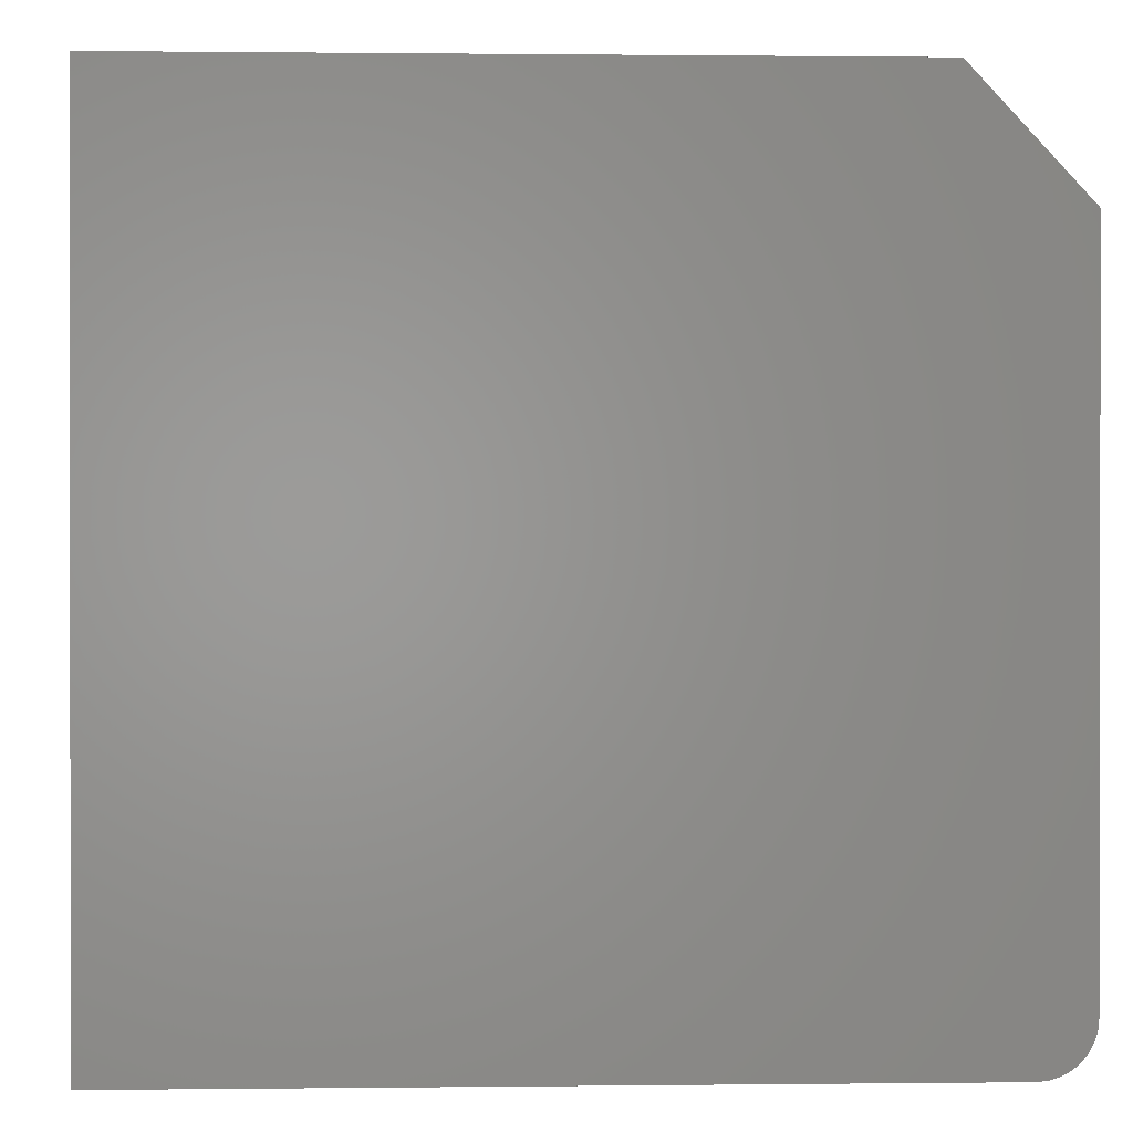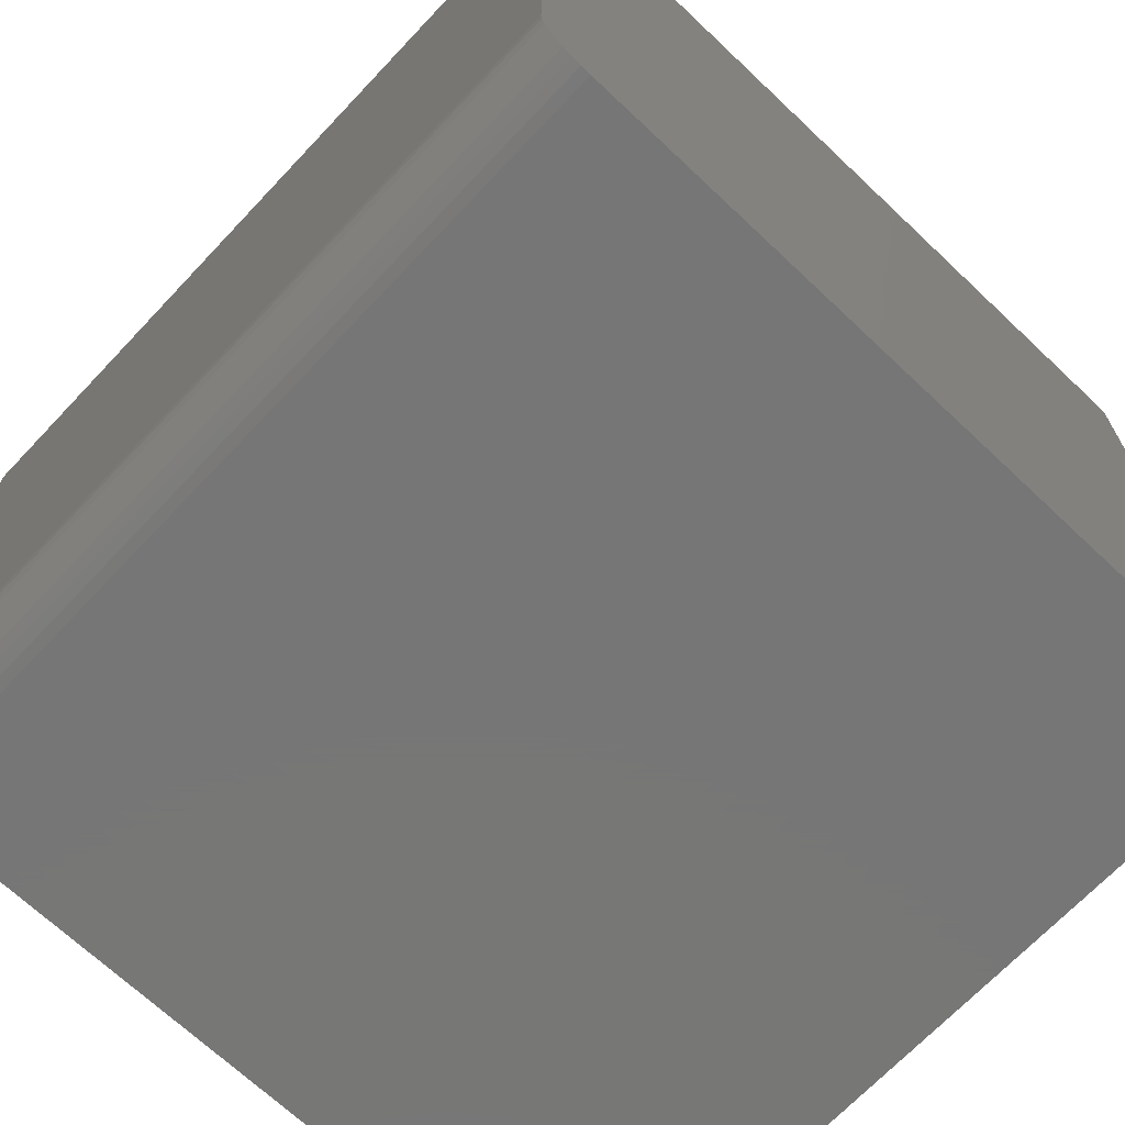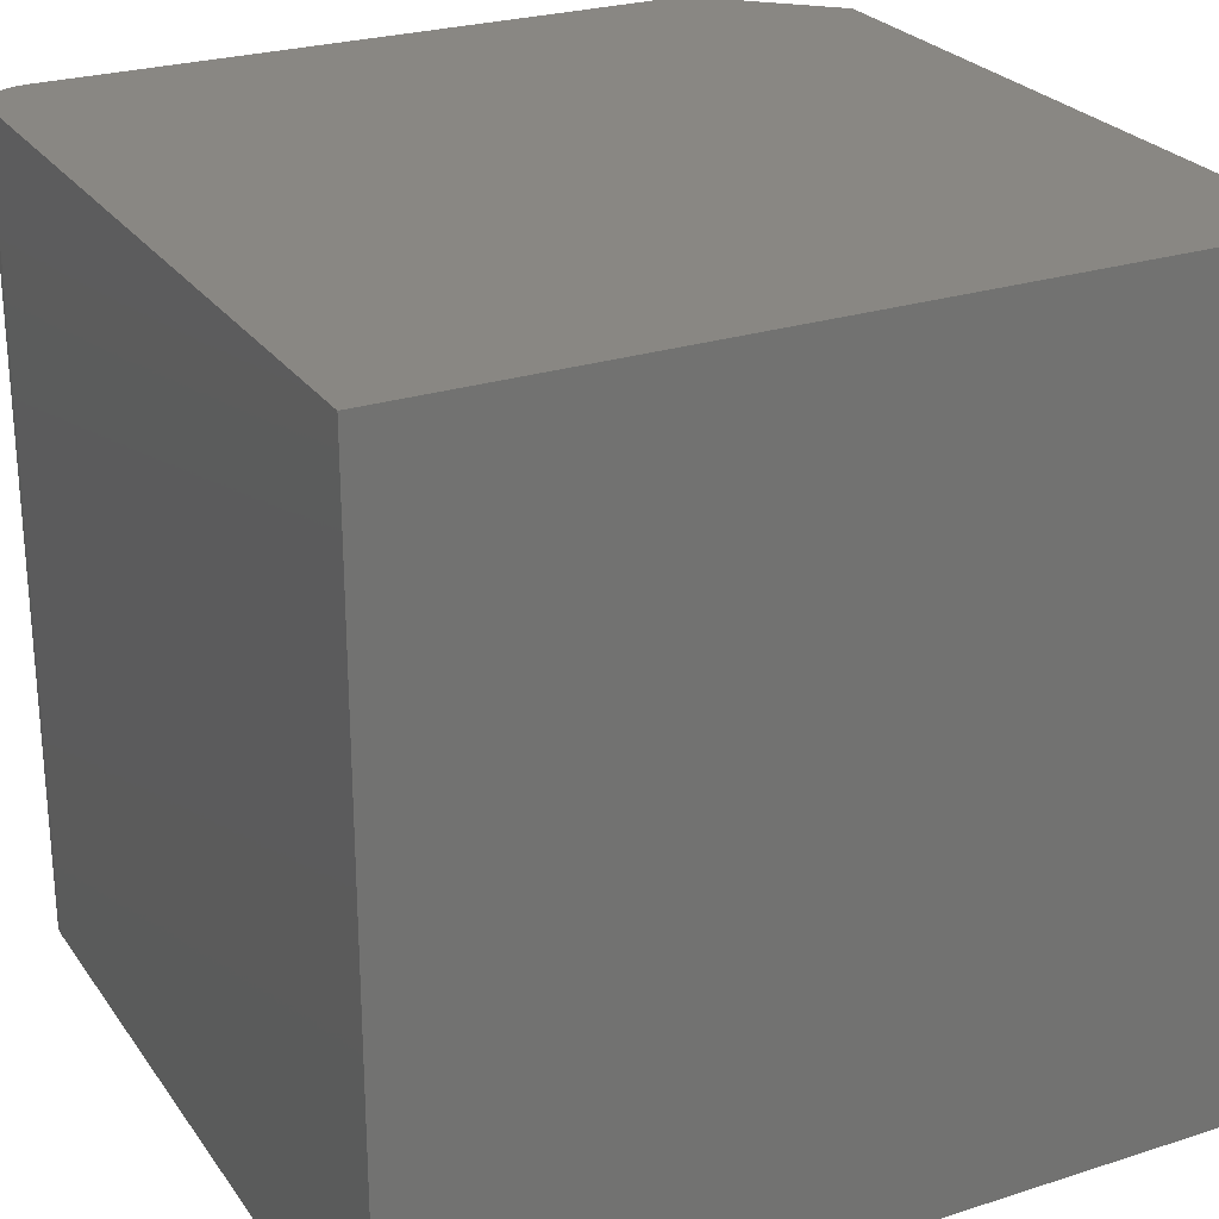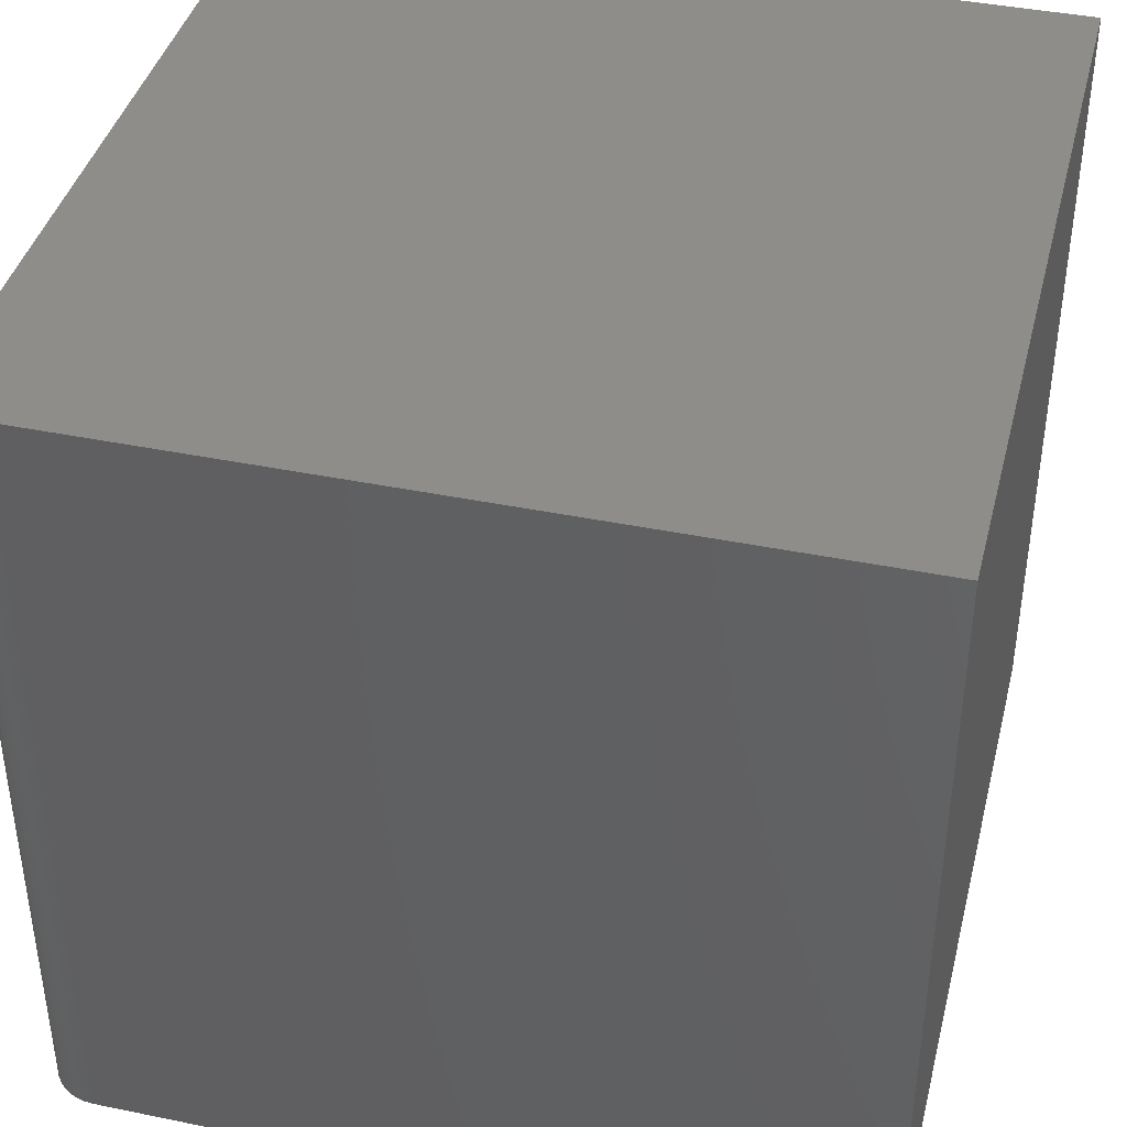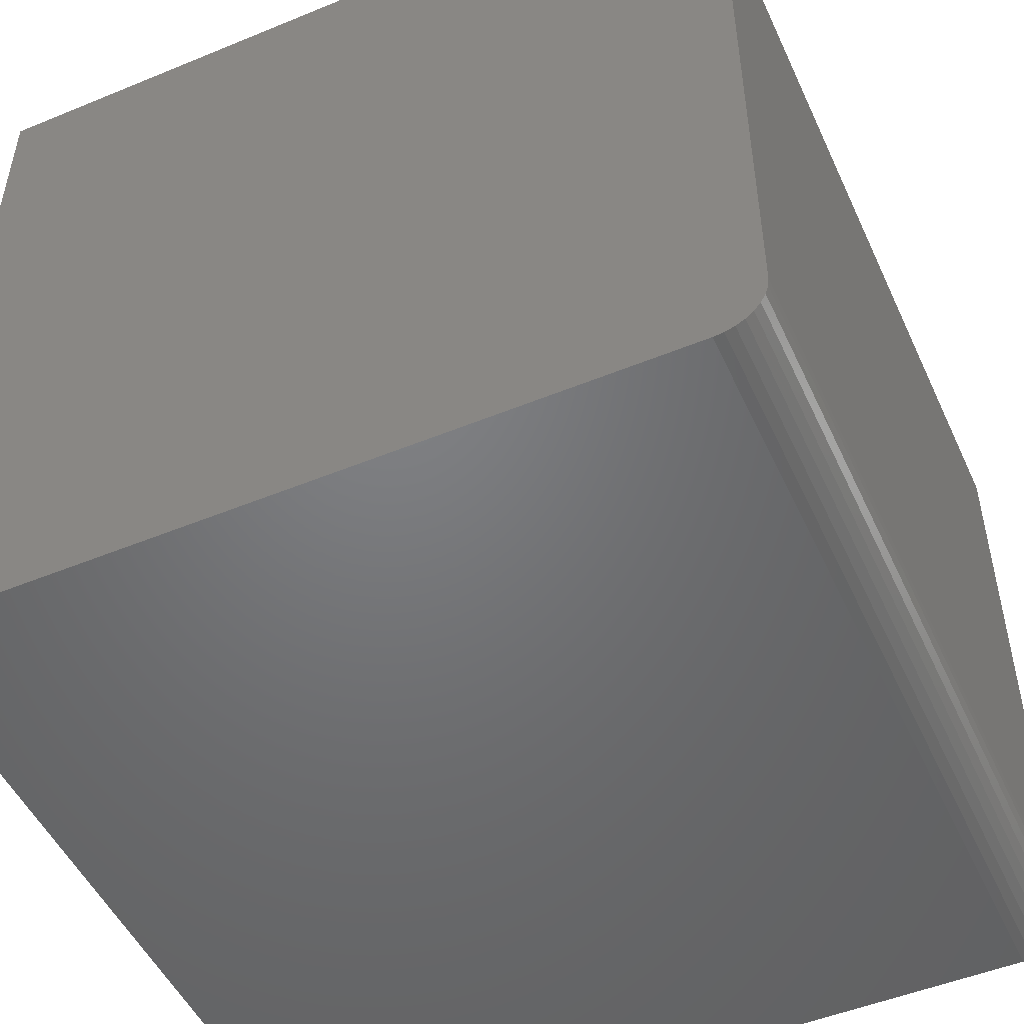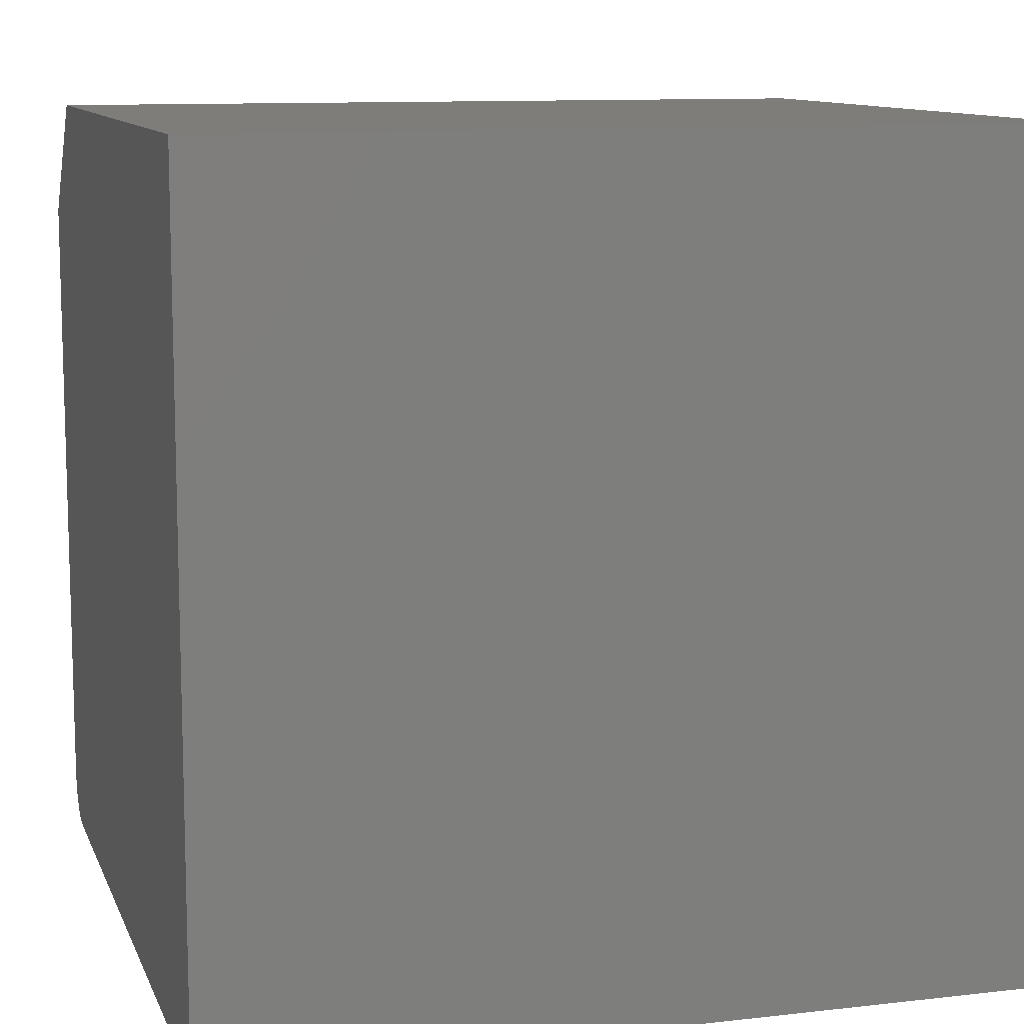
<metadata>
{"format":"stl","ext":"stl","renderer":"f3d","projection":"perspective","resolution":1024,"background":"white","views":[{"elev":0.5,"azim":-2.5,"up":"+Z"},{"elev":-69.1,"azim":136.6,"up":"+Z"},{"elev":25.7,"azim":-117.1,"up":"+Y"},{"elev":40.6,"azim":-165.9,"up":"+Y"},{"elev":-50.2,"azim":24.3,"up":"+Z"},{"elev":10.7,"azim":-106.0,"up":"+Z"}]}
</metadata>
<code>
# stl→obj: 26 verts, 48 faces
v -0.04688 -0.75 -4.305e-17
v -0.02894 -0.75 0.003568
v -0.75 -0.75 0
v -0.03773 -0.75 0.0009007
v -0.01373 -0.75 0.01373
v -0.0079 -0.75 0.02083
v -0.003568 -0.75 0.02894
v -0.75 -0.75 0.75
v -0.0009007 -0.75 0.03773
v 1.139e-16 -0.75 0.04688
v 1.502e-16 -0.75 0.6406
v -0.1016 -0.75 0.75
v -0.02083 -0.75 0.0079
v -0.75 0 0
v -0.02894 8.005e-17 0.003568
v -0.04688 7.806e-17 -4.305e-17
v -0.03773 7.908e-17 0.0009007
v -0.003568 8.287e-17 0.02894
v -0.0079 8.239e-17 0.02083
v -0.01373 8.174e-17 0.01373
v -0.75 5.099e-33 0.75
v -0.1016 7.199e-17 0.75
v 3.923e-17 8.327e-17 0.6406
v 2.87e-18 8.327e-17 0.04688
v -0.0009007 8.317e-17 0.03773
v -0.02083 8.095e-17 0.0079
f 1 2 3
f 1 4 2
f 5 6 7
f 8 3 9
f 8 9 10
f 8 10 11
f 8 11 12
f 9 3 2
f 9 2 13
f 9 13 5
f 9 5 7
f 14 15 16
f 15 17 16
f 18 19 20
f 21 22 23
f 21 23 24
f 21 24 25
f 21 25 14
f 25 18 20
f 25 20 26
f 25 26 15
f 25 15 14
f 24 23 10
f 10 23 11
f 22 21 12
f 12 21 8
f 11 23 12
f 12 23 22
f 14 16 3
f 3 16 1
f 24 10 25
f 25 10 9
f 25 9 18
f 18 9 7
f 18 7 19
f 19 7 6
f 19 6 20
f 20 6 5
f 20 5 26
f 26 5 13
f 26 13 15
f 15 13 2
f 15 2 17
f 17 2 4
f 17 4 16
f 16 4 1
f 21 14 8
f 8 14 3

</code>
